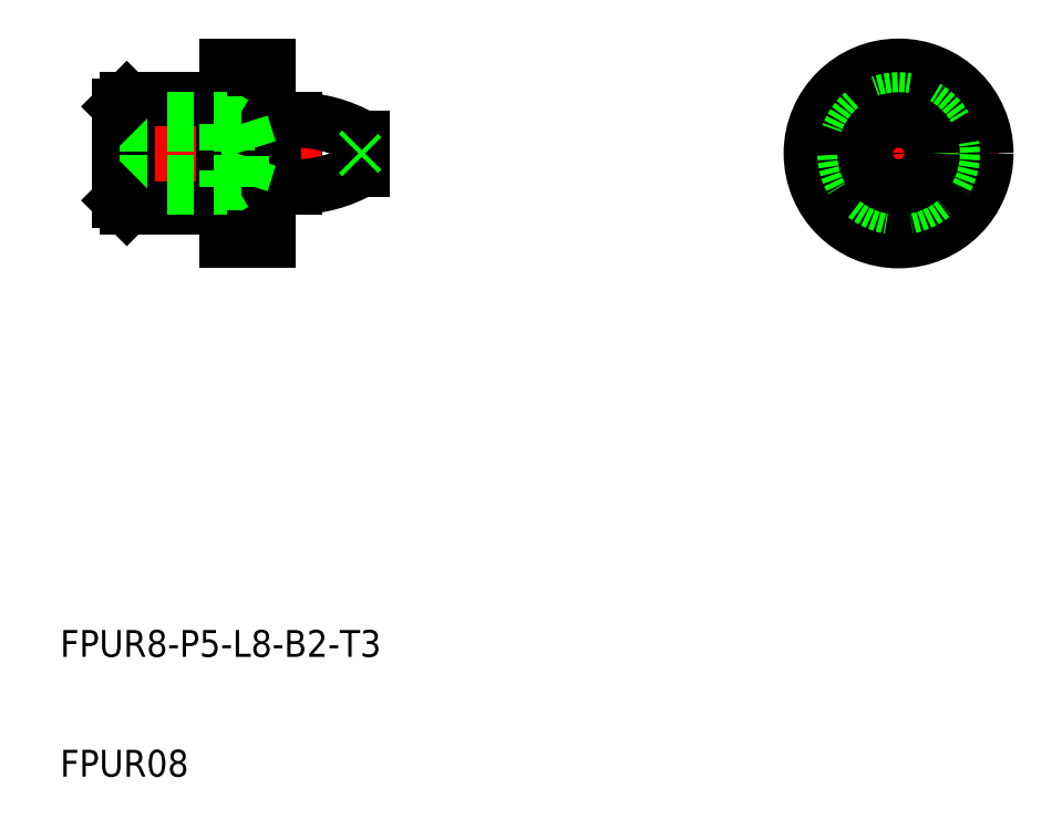
<metadata>
{"format":"dxf","ext":"dxf","renderer":"ezdxf+matplotlib","layout":"modelspace","background":"white","min_lineweight":24,"dpi":150}
</metadata>
<code>
0
SECTION
2
ENTITIES
0
TEXT
8
0
10
64.28
20
134.9
30
0
40
2
1
FPUR8-P5-L8-B2-T3
0
TEXT
8
0
10
64.28
20
125.9
30
0
40
2
1
FPUR08
0
LINE
8
0
10
68.75
20
175.9
30
0
11
68.75
21
168.9
31
0
0
LINE
8
0
10
69.25
20
168.4
30
0
11
76.5
21
168.4
31
0
0
LINE
8
0
10
76.75
20
169.9
30
0
11
76.75
21
173.4
31
0
0
LINE
8
0
10
76.5
20
176.4
30
0
11
69.25
21
176.4
31
0
0
LINE
8
0
10
79.75
20
165.9
30
0
11
79.75
21
169.1
31
0
0
LINE
8
0
10
76.75
20
178.9
30
0
11
76.75
21
165.9
31
0
0
LINE
8
0
10
76.75
20
178.9
30
0
11
79.75
21
178.9
31
0
0
LINE
8
0
10
76.75
20
165.9
30
0
11
79.75
21
165.9
31
0
0
LINE
8
0
10
79.85
20
169.9
30
0
11
81.75
21
169.9
31
0
0
LINE
8
0
10
81.75
20
169.9
30
0
11
81.75
21
174.9
31
0
0
LINE
8
0
10
81.75
20
174.9
30
0
11
79.85
21
174.9
31
0
0
LINE
8
CENTER
10
67.75
20
172.4
30
0
11
87.75
21
172.4
31
0
0
LINE
8
0
10
76.5
20
176.4
30
0
11
76.5
21
168.4
31
0
0
LINE
8
0
10
76.75
20
176.3
30
0
11
76.5
21
176.3
31
0
0
LINE
8
0
10
76.75
20
168.5
30
0
11
76.5
21
168.5
31
0
0
LINE
8
0
10
69.25
20
176.4
30
0
11
69.25
21
168.4
31
0
0
LINE
8
0
10
86.75
20
171.2
30
0
11
86.75
21
173.5
31
0
0
ARC
8
0
10
81.75
20
164.9
30
0
40
10
50
60
51
90
0
ARC
8
0
10
81.75
20
179.9
30
0
40
10
50
270
51
300
0
LINE
8
CENTER
10
119.2
20
172.4
30
0
11
134.2
21
172.4
31
0
0
LINE
8
CENTER
10
126.7
20
179.9
30
0
11
126.7
21
164.9
31
0
0
CIRCLE
8
0
10
126.7
20
172.4
30
0
40
6.5
0
CIRCLE
8
0
10
126.7
20
172.4
30
0
40
4
0
CIRCLE
8
0
10
126.7
20
172.4
30
0
40
2.5
0
CIRCLE
8
0
10
126.7
20
172.4
30
0
40
0.25
0
LINE
8
0
10
86.75
20
172.6
30
0
11
86.5
21
172.4
31
0
0
LINE
8
0
10
86.5
20
172.4
30
0
11
86.75
21
172.1
31
0
0
LINE
8
0
10
79.65
20
175.1
30
0
11
79.65
21
175.5
31
0
0
ARC
8
0
10
79.85
20
175.5
30
0
40
0.2
50
120
51
180
0
ARC
8
0
10
79.85
20
175.1
30
0
40
0.2
50
180
51
270
0
LINE
8
0
10
79.65
20
169.7
30
0
11
79.65
21
169.3
31
0
0
ARC
8
0
10
79.85
20
169.7
30
0
40
0.2
50
90
51
180
0
ARC
8
0
10
79.85
20
169.3
30
0
40
0.2
50
180
51
240
0
LINE
8
0
10
79.75
20
169.9
30
0
11
79.75
21
174.9
31
0
0
LINE
8
0
10
79.75
20
169.9
30
0
11
79.75
21
174.9
31
0
0
CIRCLE
8
0
10
126.7
20
172.4
30
0
40
1.16
0
LINE
8
0
10
79.75
20
175.6
30
0
11
79.75
21
178.9
31
0
0
LINE
8
0
10
76.75
20
174.6
30
0
11
76.75
21
169.9
31
0
0
LINE
8
0
10
68.75
20
174.6
30
0
11
77.77
21
174.6
31
0
0
LINE
8
0
10
68.75
20
174.9
30
0
11
76.75
21
174.9
31
0
0
LINE
8
0
10
76.75
20
174.9
30
0
11
77.27
21
174.6
31
0
0
LINE
8
0
10
77.77
20
170.2
30
0
11
77.77
21
174.6
31
0
0
LINE
8
0
10
77.77
20
174.6
30
0
11
78.46
21
172.4
31
0
0
LINE
8
0
10
68.75
20
170.2
30
0
11
77.77
21
170.2
31
0
0
LINE
8
0
10
68.75
20
169.9
30
0
11
76.75
21
169.9
31
0
0
LINE
8
0
10
76.75
20
169.9
30
0
11
77.27
21
170.2
31
0
0
LINE
8
0
10
77.77
20
170.2
30
0
11
78.46
21
172.4
31
0
0
LINE
8
0
10
69.25
20
176.4
30
0
11
68.75
21
175.9
31
0
0
LINE
8
0
10
69.25
20
168.4
30
0
11
68.75
21
168.9
31
0
0
VIEWPORT
8
0
10
5.614
20
3.902
30
0
40
12.82
41
8.746
68
     1
69
     1
0
VIEWPORT
8
0
10
5.614
20
3.902
30
0
40
8.982
41
6.243
68
     2
69
     2
0
ENDSEC
0
EOF

</code>
